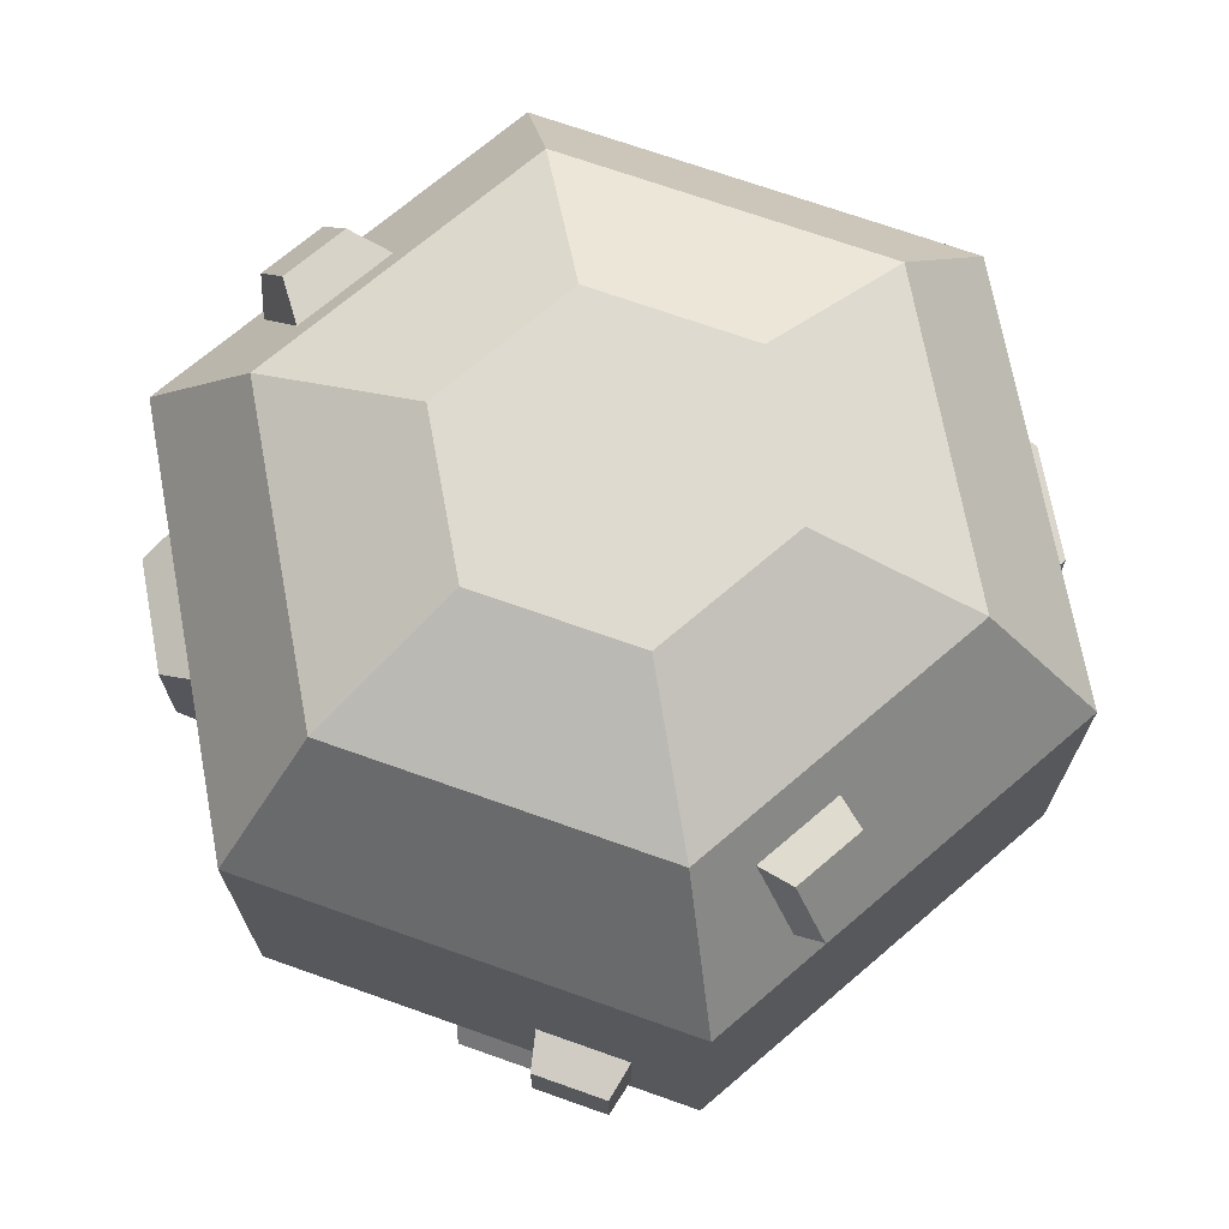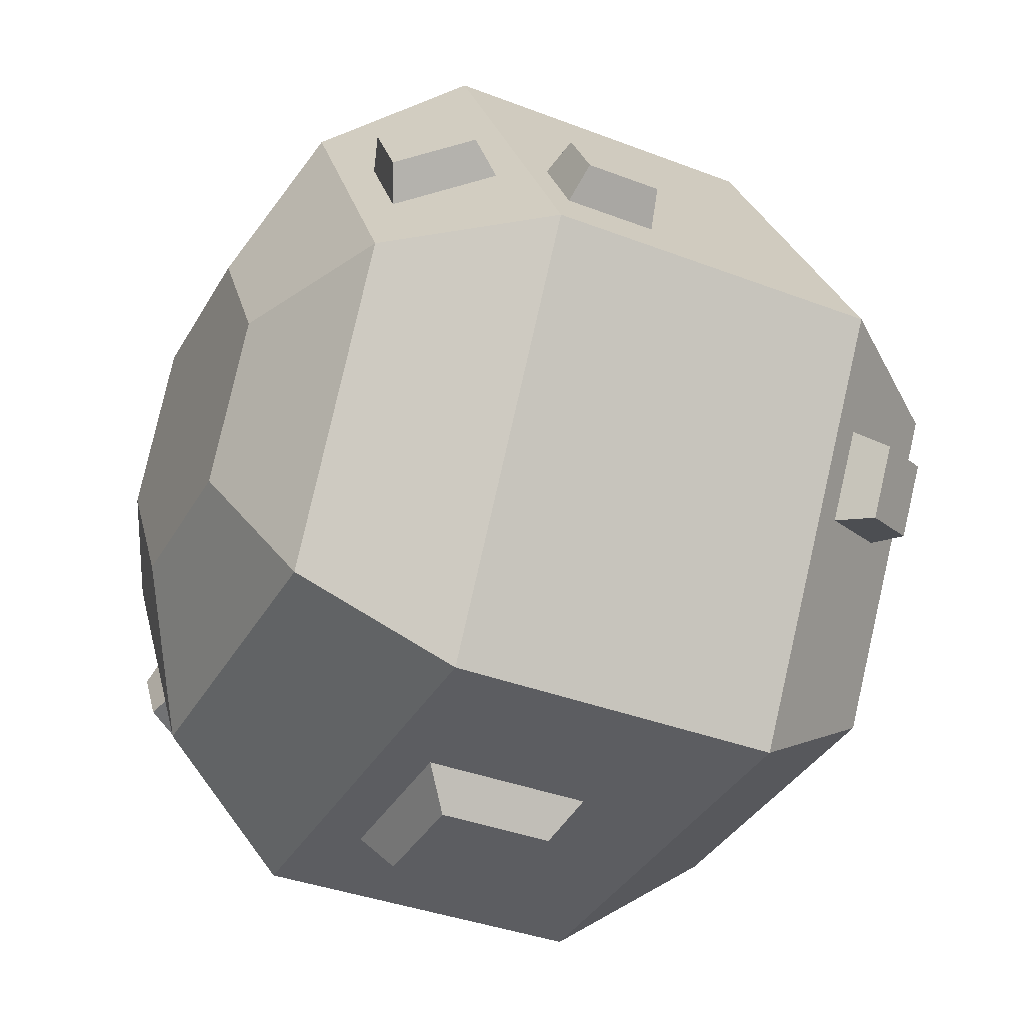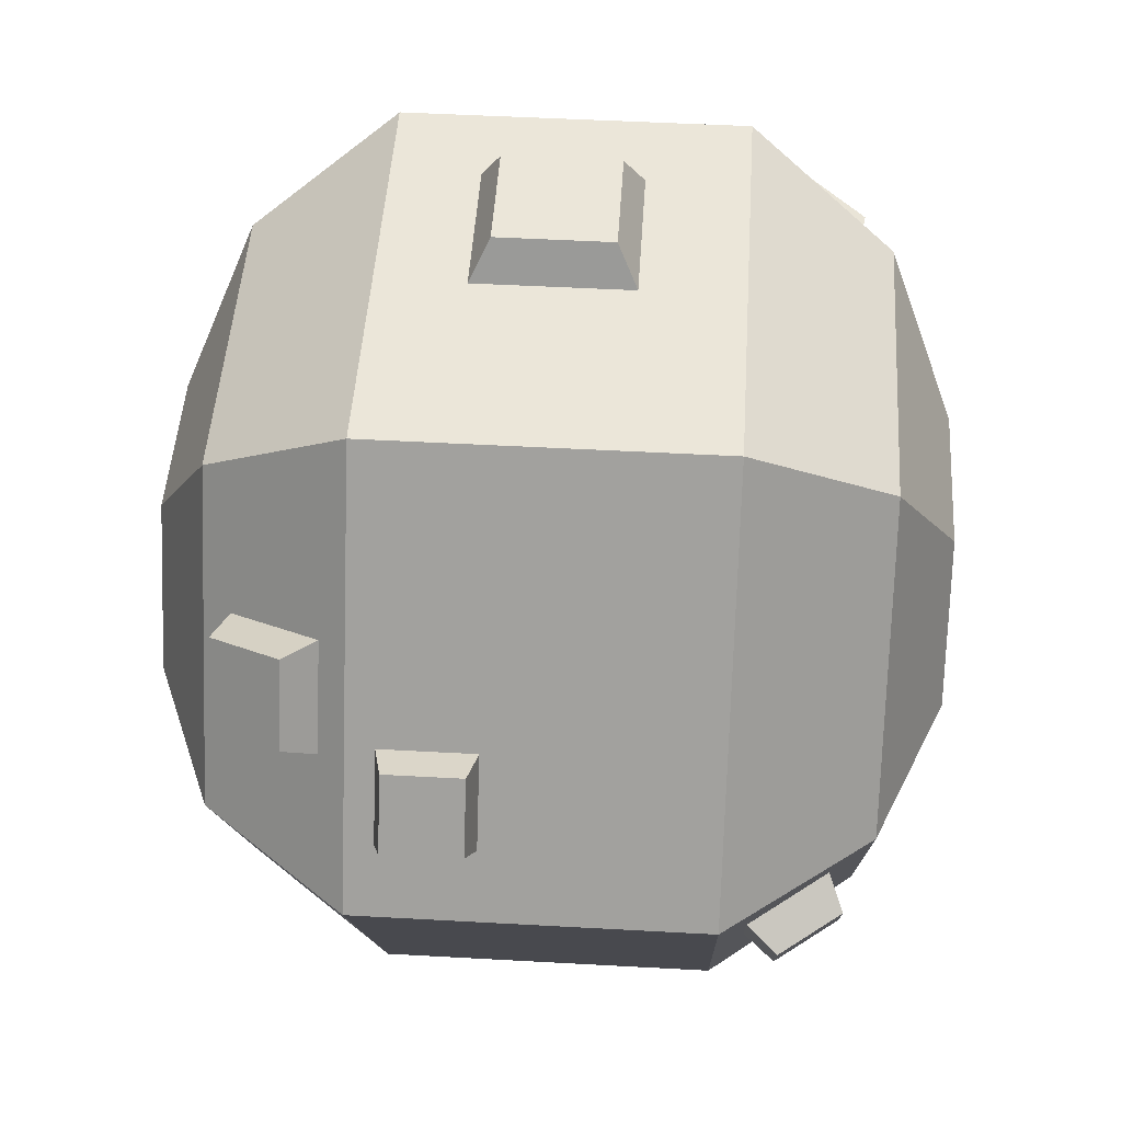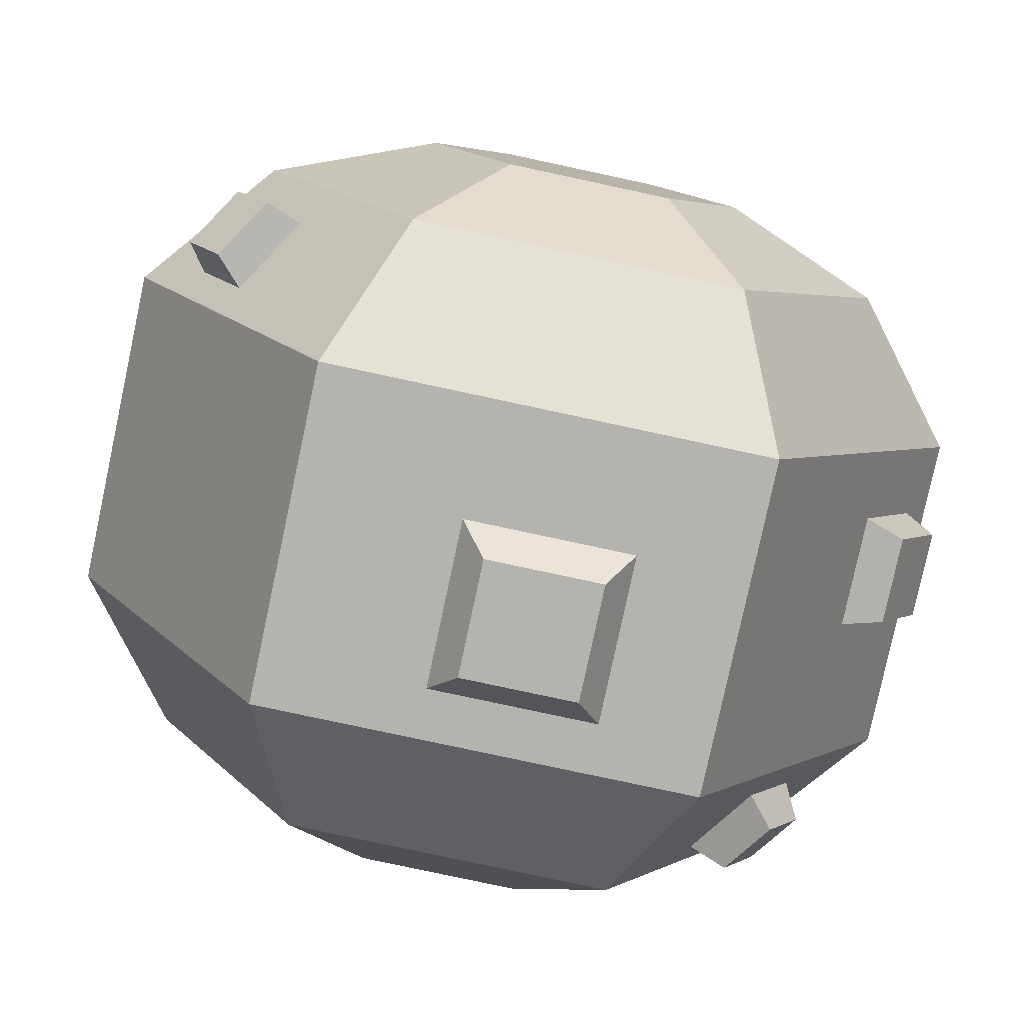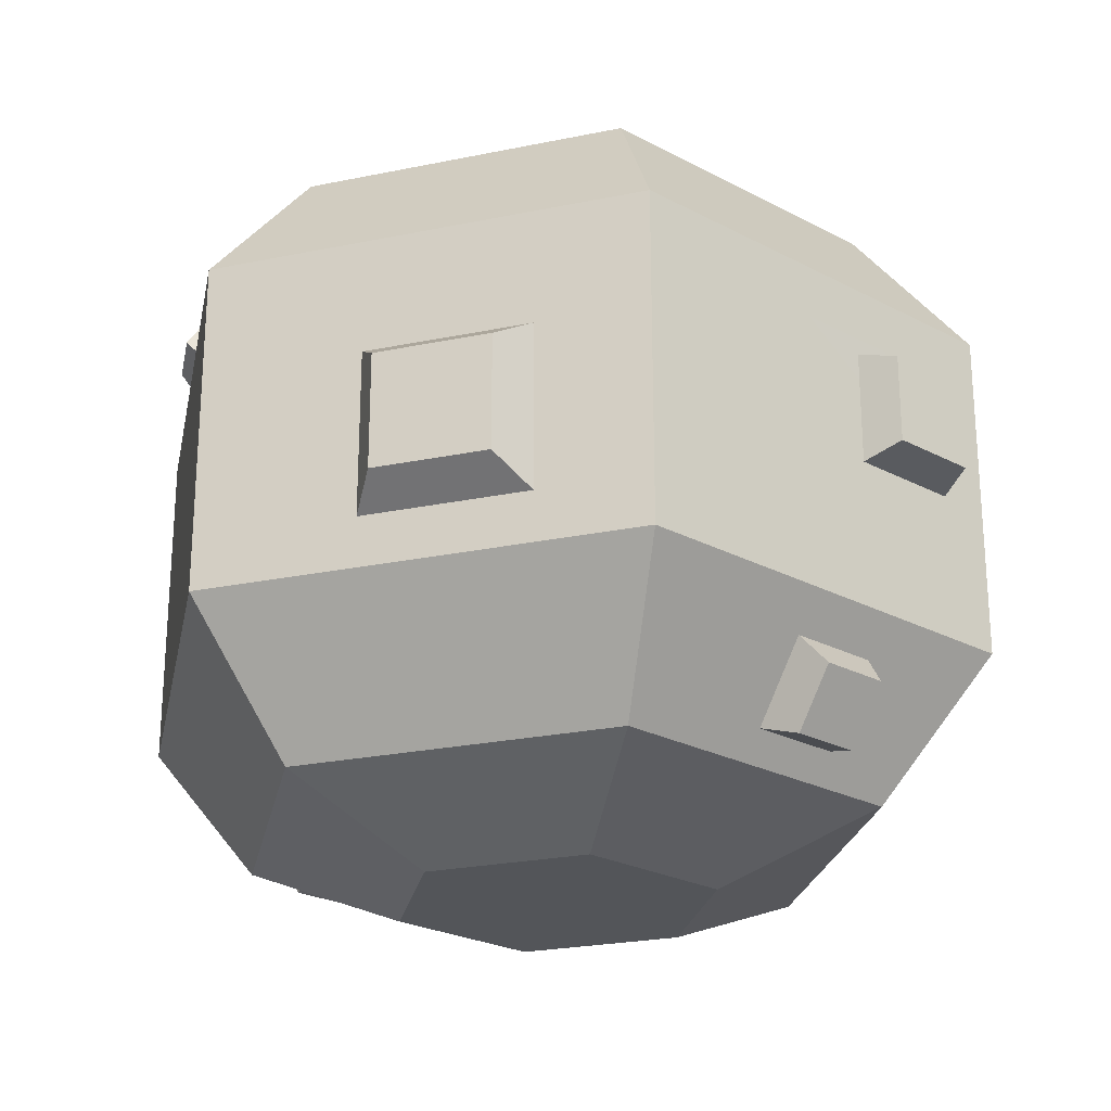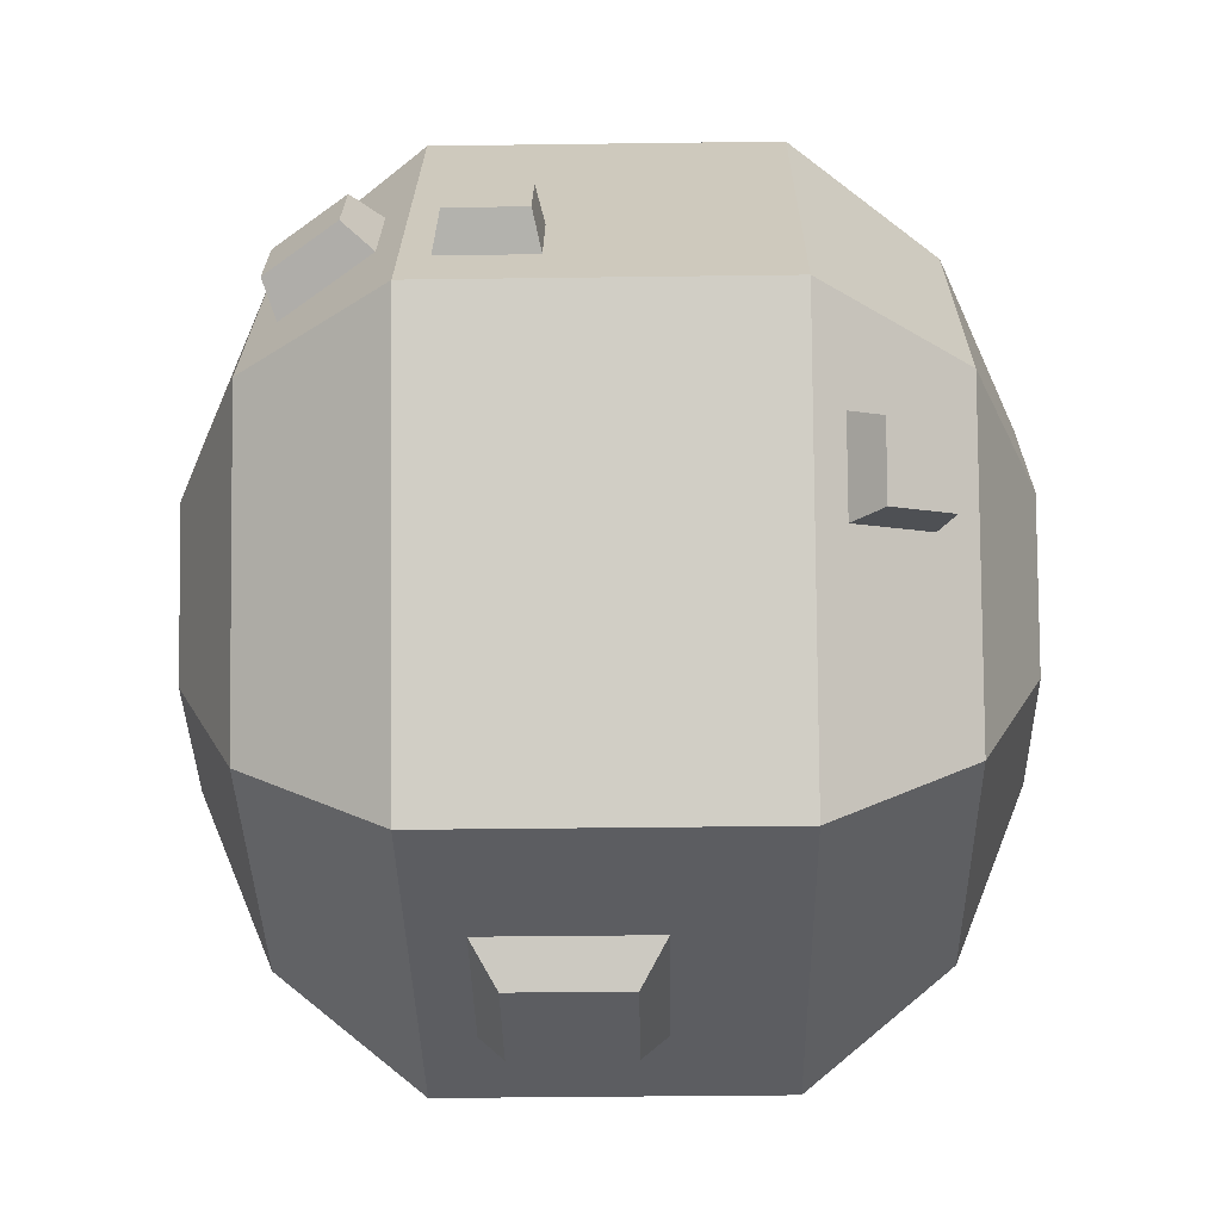
<metadata>
{"format":"obj","ext":"obj","renderer":"f3d","projection":"perspective","resolution":1024,"background":"white","views":[{"elev":70.9,"azim":79.5,"up":"+Y"},{"elev":-36.8,"azim":63.5,"up":"+Z"},{"elev":47.5,"azim":93.6,"up":"+Z"},{"elev":-79.9,"azim":167.9,"up":"+Z"},{"elev":-24.5,"azim":-161.2,"up":"+Y"},{"elev":-37.3,"azim":91.0,"up":"+Z"}]}
</metadata>
<code>
o meteorFull
v -2.136 0.8573 3.7
v 2.136 0.8573 3.7
v 2.887 2.707 5
v -2.887 2.707 5
v -2.136 0.007274 5e-06
v -1.068 0.007273 1.85
v -4.272 0.8573 5e-06
v -4.185 7.42 2.312
v -4.272 8.957 6e-06
v -5.774 7.107 6e-06
v -2.887 7.107 5
v -3.488 8.566 1.909
v -3.485 7.42 3.524
v -2.136 8.957 3.7
v -2.788 8.566 3.122
v -2.136 8.957 -3.7
v -2.887 7.107 -5
v -2.136 9.807 6e-06
v -1.068 9.807 -1.85
v -2.887 2.707 -5
v -5.774 2.707 5e-06
v -4.666 4.665 -1.919
v -5.416 4.665 -0.6198
v -5.416 6.165 -0.6198
v -4.666 6.165 -1.919
v -2.136 0.8573 -3.7
v -1.068 0.007274 -1.85
v 2.136 0.8573 -3.7
v 4.272 0.8573 5e-06
v 2.136 0.007274 5e-06
v 1.068 0.007274 -1.85
v 1.068 9.807 1.85
v 2.136 9.807 6e-06
v 1.068 9.807 -1.85
v -1.068 9.807 1.85
v 2.136 8.957 -3.7
v 2.887 7.107 -5
v 4.272 8.957 6e-06
v 2.136 8.957 3.7
v -1.438 3.366 -5
v 2.887 2.707 -5
v -1.438 5.566 -5
v 0.7625 5.566 -5
v 0.7625 3.366 -5
v 1.068 0.007273 1.85
v 4.615 2.374 1.539
v 5.774 2.707 5e-06
v 3.918 1.229 1.136
v 3.915 2.374 2.751
v 3.218 1.229 2.348
v -3.305 1.226 -2.194
v -3.903 2.208 -2.539
v -3.905 1.226 -1.155
v -4.503 2.208 -1.5
v 5.774 7.107 6e-06
v 2.887 7.107 5
v 3.653 8.454 -1.78
v 4.251 7.472 -2.125
v 4.253 8.454 -0.7405
v 4.851 7.472 -1.085
v 5.321 4.266 0.783
v 4.721 4.266 1.822
v 4.721 3.066 1.822
v 5.321 3.066 0.783
v 0.2389 3.826 5
v 0.2389 5.826 5
v -1.761 5.826 5
v -1.761 3.826 5
v -3.38 8.659 3.188
v -3.842 8.659 2.388
v -4.302 7.903 2.654
v -3.84 7.903 3.454
v -1.501 4.086 5.5
v -0.0211 4.086 5.5
v -0.0211 5.566 5.5
v -1.501 5.566 5.5
v -5.181 6 -2.026
v -5.181 4.83 -2.026
v -5.766 4.83 -1.013
v -5.766 6 -1.013
v -4.707 1.798 -1.791
v -4.257 1.798 -2.57
v -3.809 1.061 -2.312
v -4.259 1.061 -1.532
v 0.4215 3.707 -5.5
v -1.097 3.707 -5.5
v -1.097 5.225 -5.5
v 0.4215 5.225 -5.5
v 5.085 7.858 -1.359
v 4.605 7.858 -2.191
v 4.127 8.643 -1.915
v 4.607 8.643 -1.083
v 5.7 3.174 1.127
v 5.7 4.158 1.127
v 5.208 4.158 1.979
v 5.208 3.174 1.979
v 3.712 1.056 2.472
v 4.272 1.056 1.502
v 4.83 1.972 1.824
v 4.27 1.972 2.794
f 1 2 3
f 3 4 1
f 5 6 1
f 1 7 5
f 8 9 10
f 10 11 8
f 8 12 9
f 11 13 8
f 11 14 13
f 14 9 12
f 12 15 14
f 15 13 14
f 16 17 10
f 10 9 16
f 18 19 16
f 16 9 18
f 17 20 21
f 21 22 17
f 21 23 22
f 21 24 23
f 17 22 25
f 25 10 17
f 25 24 10
f 24 21 10
f 26 27 5
f 5 7 26
f 28 29 30
f 30 31 28
f 32 33 34
f 34 19 32
f 19 35 32
f 19 18 35
f 34 36 16
f 16 19 34
f 37 17 16
f 16 36 37
f 33 38 36
f 36 34 33
f 14 39 32
f 32 35 14
f 40 41 20
f 20 17 40
f 17 42 40
f 17 43 42
f 41 40 44
f 44 37 41
f 44 43 37
f 43 17 37
f 45 2 1
f 1 6 45
f 28 26 20
f 20 41 28
f 46 29 47
f 47 3 46
f 46 48 29
f 3 49 46
f 3 2 49
f 2 29 48
f 48 50 2
f 50 49 2
f 10 21 4
f 4 11 10
f 51 52 26
f 26 7 51
f 7 53 51
f 20 26 52
f 52 21 20
f 53 7 21
f 52 54 21
f 54 53 21
f 55 38 39
f 39 56 55
f 26 28 31
f 31 27 26
f 57 58 36
f 36 38 57
f 38 59 57
f 37 36 58
f 58 55 37
f 59 38 55
f 58 60 55
f 60 59 55
f 41 37 55
f 55 47 41
f 61 47 55
f 55 56 61
f 56 62 61
f 56 63 62
f 47 61 64
f 64 3 47
f 64 63 3
f 63 56 3
f 28 41 47
f 47 29 28
f 21 7 1
f 1 4 21
f 31 30 45
f 45 6 31
f 6 27 31
f 6 5 27
f 11 56 39
f 39 14 11
f 30 29 2
f 2 45 30
f 39 38 33
f 33 32 39
f 14 35 18
f 18 9 14
f 65 4 3
f 3 56 65
f 56 66 65
f 56 67 66
f 4 65 68
f 68 11 4
f 68 67 11
f 67 56 11
f 69 70 71
f 71 72 69
f 73 74 75
f 75 76 73
f 77 78 79
f 79 80 77
f 81 82 83
f 83 84 81
f 85 86 87
f 87 88 85
f 89 90 91
f 91 92 89
f 93 94 95
f 95 96 93
f 97 98 99
f 99 100 97
f 68 65 74
f 74 73 68
f 75 66 67
f 67 76 75
f 65 66 75
f 75 74 65
f 67 68 73
f 73 76 67
f 95 94 61
f 61 62 95
f 93 64 61
f 61 94 93
f 64 93 96
f 96 63 64
f 62 63 96
f 96 95 62
f 48 98 97
f 97 50 48
f 99 98 48
f 48 46 99
f 99 46 49
f 49 100 99
f 50 97 100
f 100 49 50
f 59 92 91
f 91 57 59
f 90 58 57
f 57 91 90
f 59 60 89
f 89 92 59
f 90 89 60
f 60 58 90
f 70 12 8
f 8 71 70
f 69 15 12
f 12 70 69
f 72 13 15
f 15 69 72
f 71 8 13
f 13 72 71
f 78 22 23
f 23 79 78
f 24 25 77
f 77 80 24
f 25 22 78
f 78 77 25
f 80 79 23
f 23 24 80
f 83 51 53
f 53 84 83
f 81 84 53
f 53 54 81
f 52 82 81
f 81 54 52
f 51 83 82
f 82 52 51
f 85 44 40
f 40 86 85
f 87 86 40
f 40 42 87
f 85 88 43
f 43 44 85
f 42 43 88
f 88 87 42

</code>
